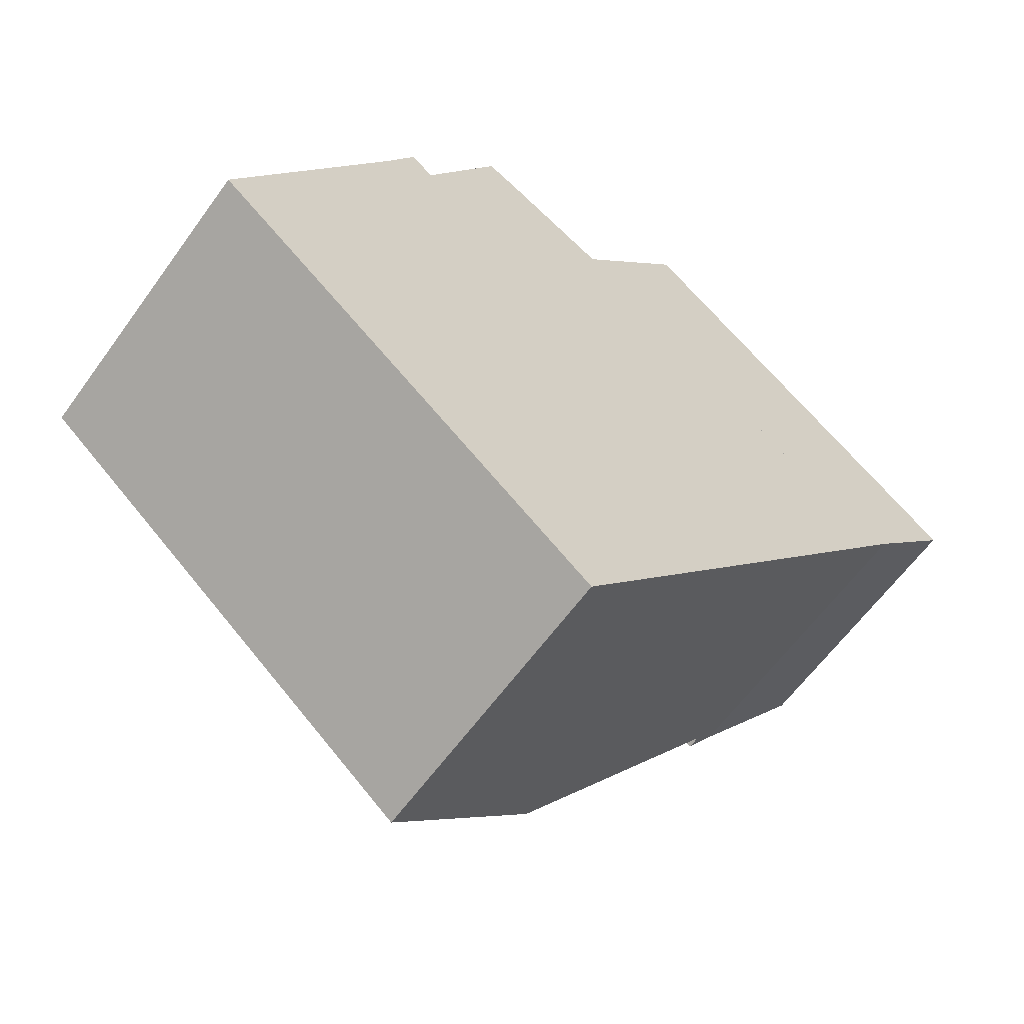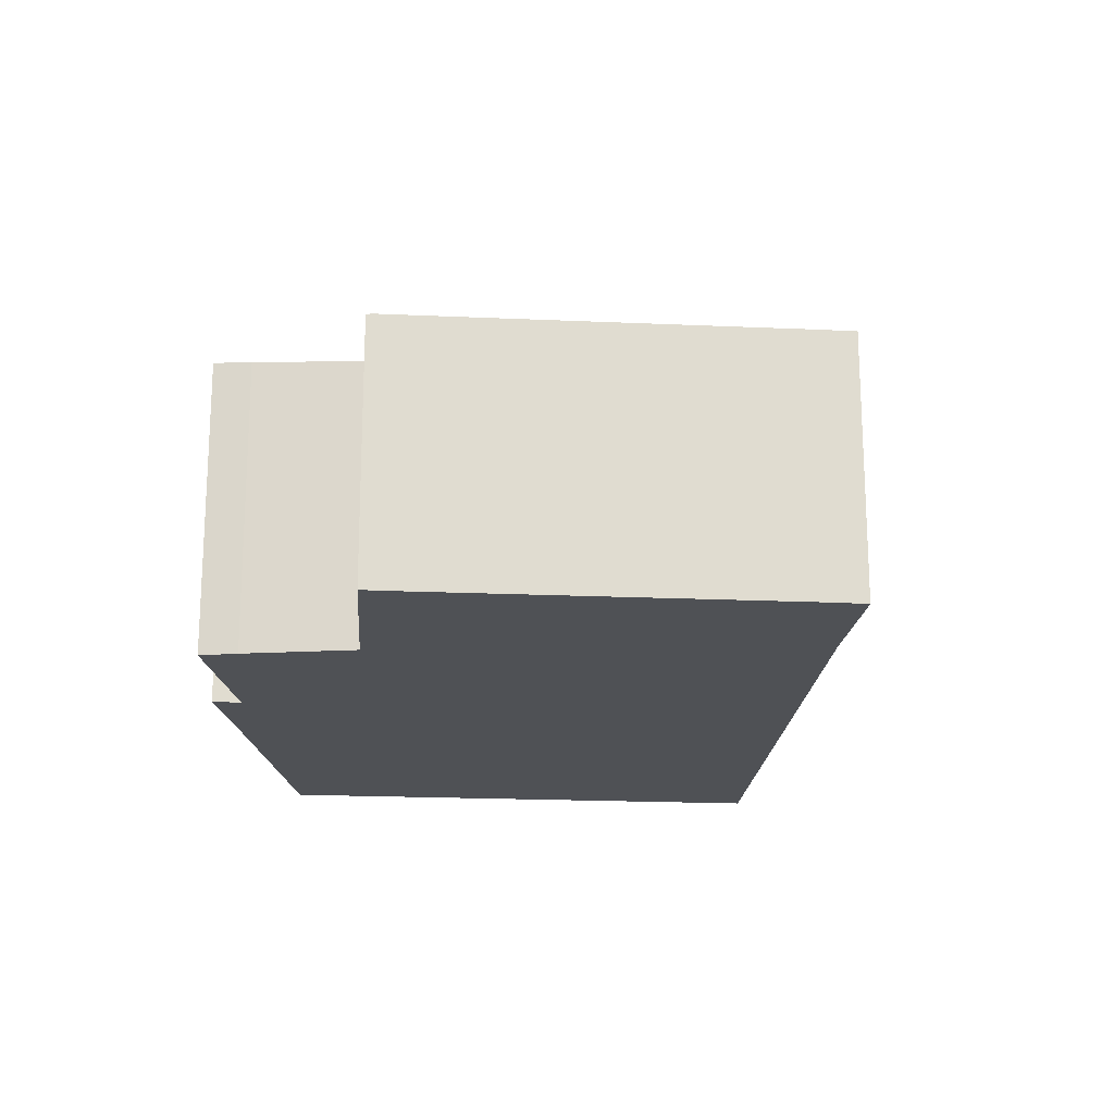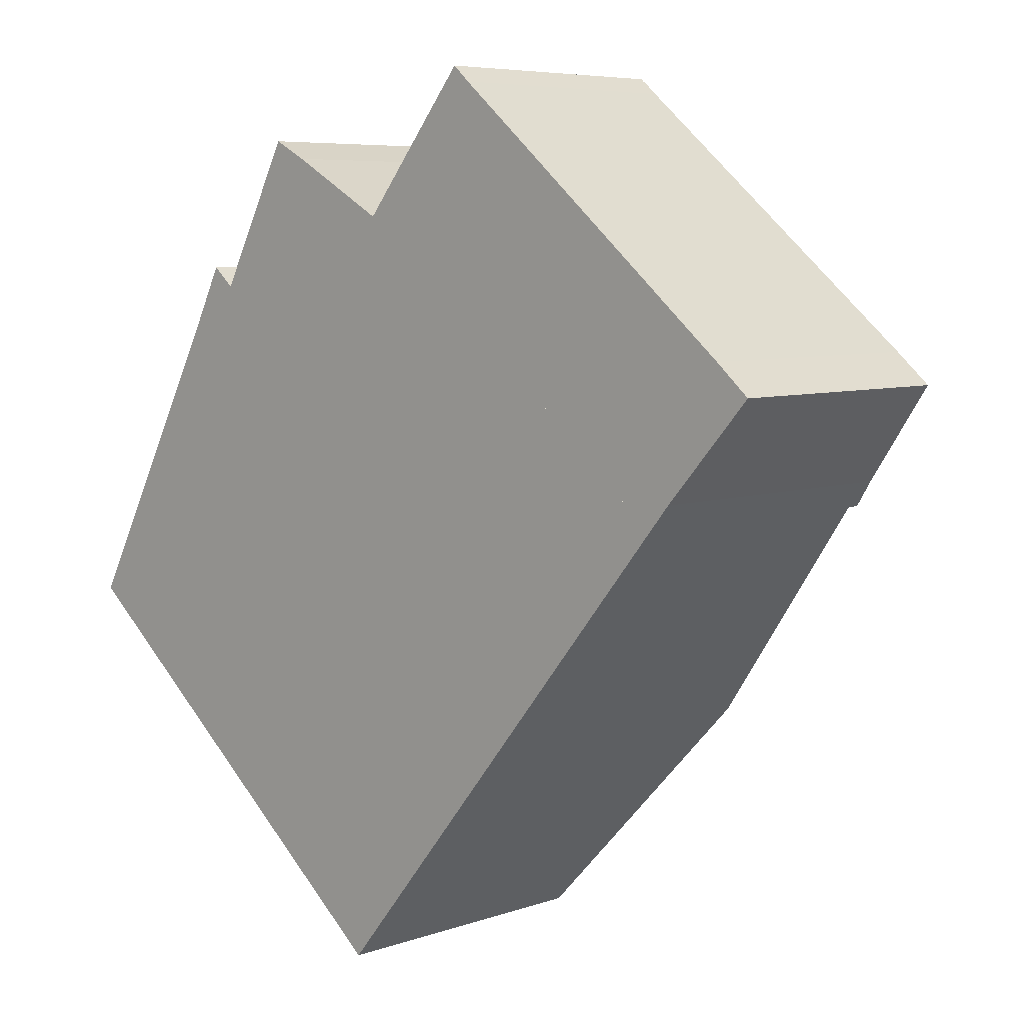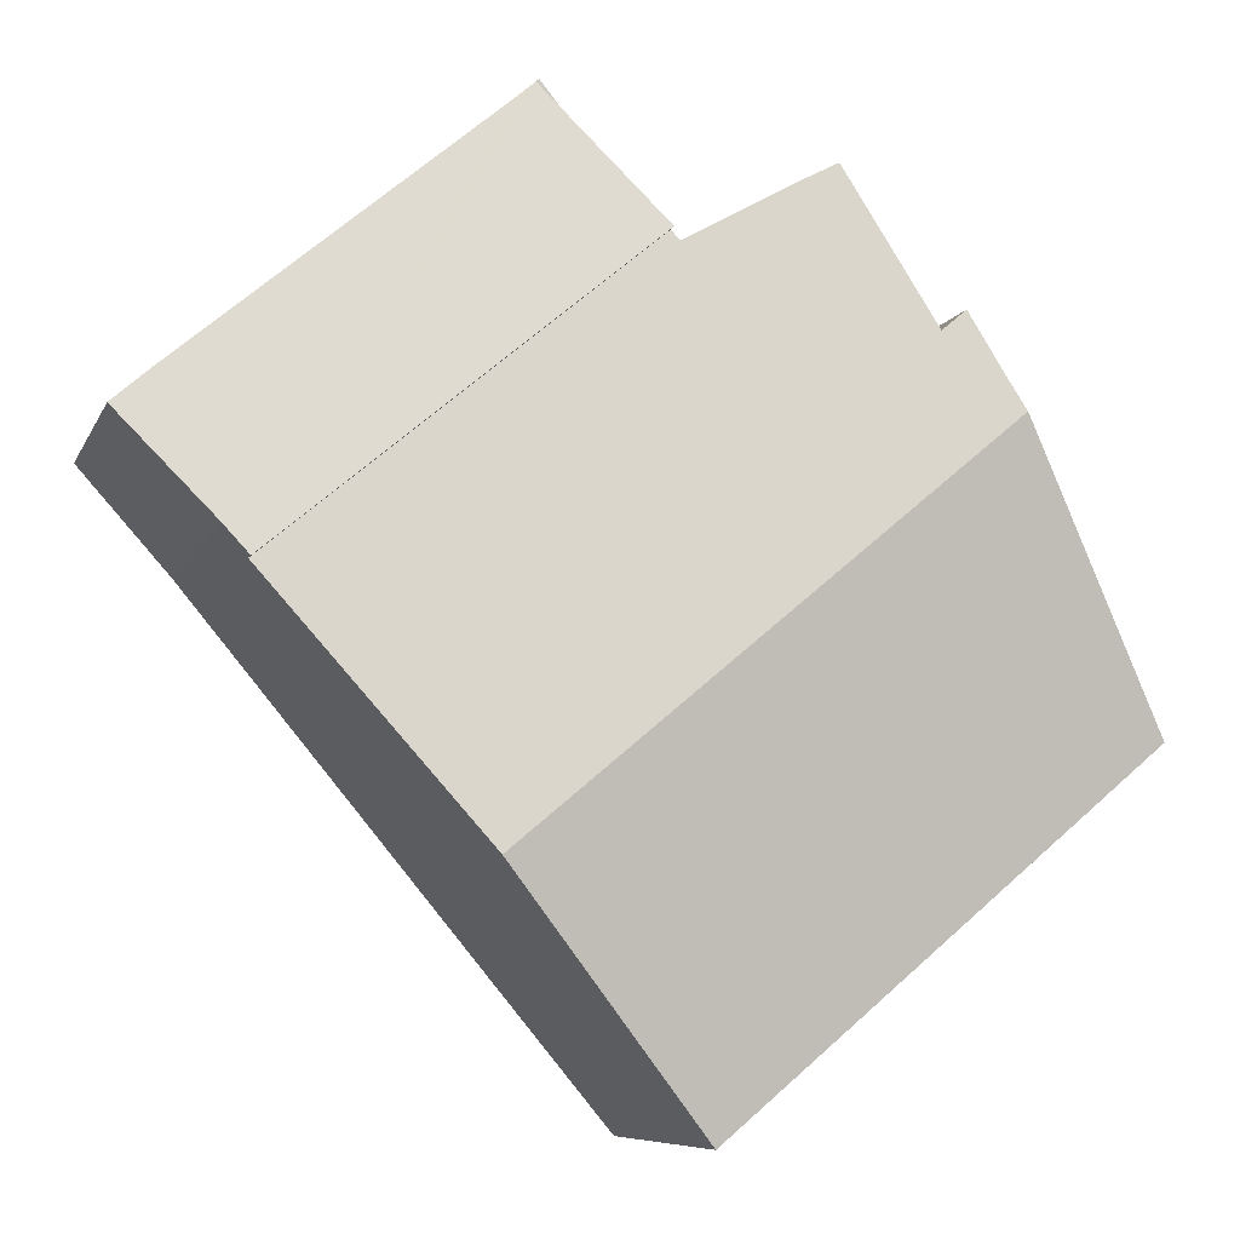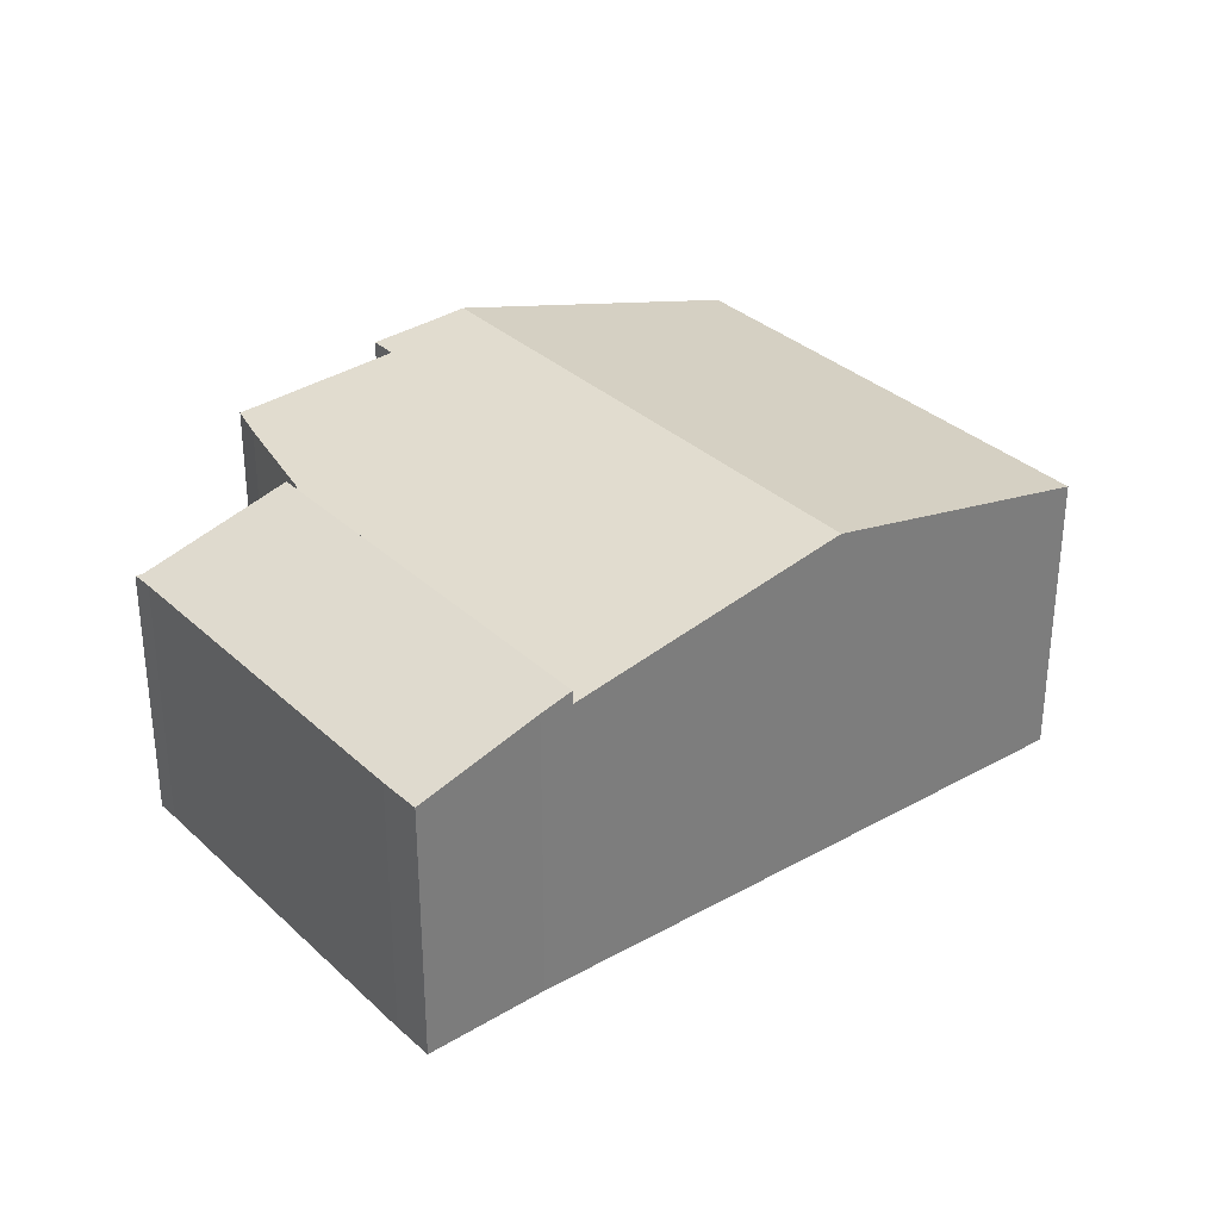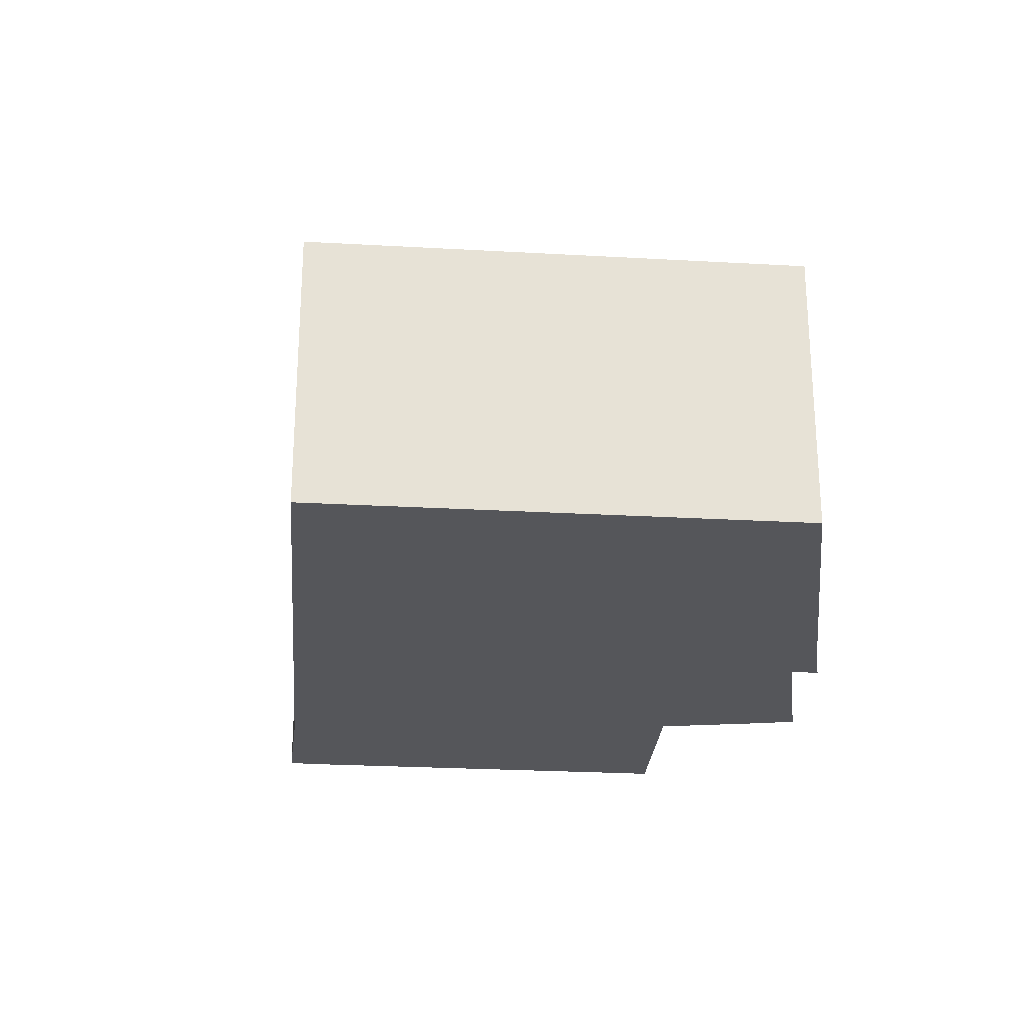
<metadata>
{"format":"obj","ext":"obj","renderer":"f3d","projection":"perspective","resolution":1024,"background":"white","views":[{"elev":-61.2,"azim":-35.6,"up":"+Z"},{"elev":-19.5,"azim":35.2,"up":"+Y"},{"elev":6.3,"azim":43.7,"up":"+Z"},{"elev":-7.7,"azim":164.1,"up":"+Z"},{"elev":32.6,"azim":91.8,"up":"+Y"},{"elev":-25.9,"azim":-145.2,"up":"+Y"}]}
</metadata>
<code>
v  12.57 8.56 11.89
v  12.31 8.626 11.64
v  12.53 8.56 11.92
v  22.47 8.56 3.591
v  6.118 9.669 9.625
v  4.577 10.03 8.455
v  4.15 10.19 7.666
v  7.012 10.19 5.269
v  18.12 9.849 -1.668
v  16.96 10.19 -3.064
v  5.463 9.668 10.18
v  9.358 8.744 13.3
v  8.343 8.791 13.83
v  12.48 8.866 -8.47
v  11.51 8.579 -9.642
v  1.521 8.579 -1.274
v  0 8.579 5.253e-16
v  0 0 0
v  4.577 -5.177e-16 8.455
v  4.15 -4.694e-16 7.666
v  5.463 -6.235e-16 10.18
v  6.118 -5.894e-16 9.625
v  8.343 -8.467e-16 13.83
v  12.31 -7.129e-16 11.64
v  12.53 -7.296e-16 11.92
v  9.358 -8.145e-16 13.3
v  22.47 -2.199e-16 3.591
v  12.57 -7.28e-16 11.89
v  18.12 1.021e-16 -1.668
v  16.96 1.876e-16 -3.064
v  12.48 5.186e-16 -8.47
v  11.51 5.904e-16 -9.642
v  1.521 7.801e-17 -1.274
v  12.53 7.666 11.92
v  15.64 7.666 15.55
v  12.57 7.666 11.89
v  15.54 7.666 15.63
v  15.54 -9.571e-16 15.63
v  15.64 -9.521e-16 15.55
v  25.6 7.701 7.154
v  23.1 8.695 4.346
v  24.63 7.693 8.008
v  15.64 7.693 15.55
v  22.47 8.954 3.591
v  12.57 8.955 11.89
v  16.04 7.697 15.19
v  16.04 -9.3e-16 15.19
v  24.63 -4.903e-16 8.008
v  25.6 -4.381e-16 7.154
v  23.1 -2.661e-16 4.346
g defaultobject
f 1 2 3
f 2 1 4
f 2 4 5
f 5 4 6
f 6 4 7
f 7 4 8
f 8 4 9
f 8 9 10
f 6 11 5
f 12 5 13
f 5 12 2
f 14 8 10
f 8 14 15
f 8 15 16
f 8 16 7
f 7 16 17
f 18 7 17
f 7 18 6
f 6 18 19
f 19 18 20
f 19 11 6
f 11 19 21
f 22 13 5
f 13 22 23
f 24 3 2
f 3 24 25
f 11 22 5
f 22 11 21
f 23 12 13
f 12 23 26
f 26 2 12
f 2 26 24
f 25 1 3
f 1 25 4
f 4 25 27
f 27 25 28
f 27 9 4
f 9 27 10
f 10 27 14
f 14 27 29
f 14 29 30
f 14 30 15
f 15 30 31
f 15 31 32
f 16 18 17
f 18 16 15
f 18 15 33
f 33 15 32
f 28 29 27
f 29 28 25
f 29 25 24
f 29 24 30
f 30 24 26
f 30 26 31
f 31 26 23
f 31 23 22
f 31 22 21
f 31 21 19
f 31 19 32
f 32 19 20
f 32 20 33
f 33 20 18
f 34 35 36
f 35 34 37
f 25 37 34
f 37 25 38
f 38 35 37
f 35 38 39
f 39 36 35
f 36 39 28
f 28 34 36
f 34 28 25
f 25 39 38
f 39 25 28
f 40 41 42
f 43 44 45
f 44 43 46
f 44 46 42
f 44 42 41
f 47 42 46
f 42 47 48
f 42 49 40
f 49 42 48
f 43 47 46
f 47 43 39
f 40 50 41
f 50 40 49
f 41 27 44
f 27 41 50
f 44 28 45
f 28 44 27
f 28 43 45
f 43 28 39
f 48 50 49
f 50 28 27
f 28 50 48
f 28 48 47
f 28 47 39

</code>
